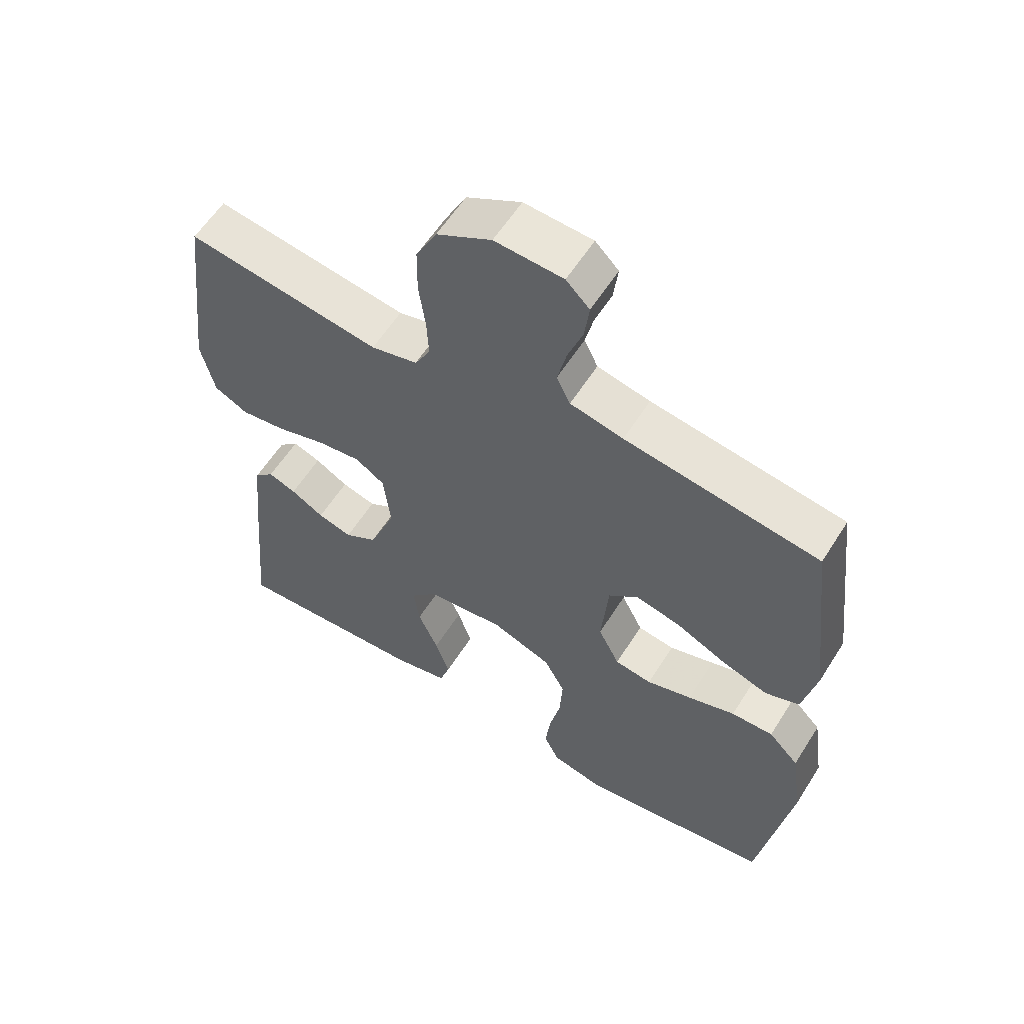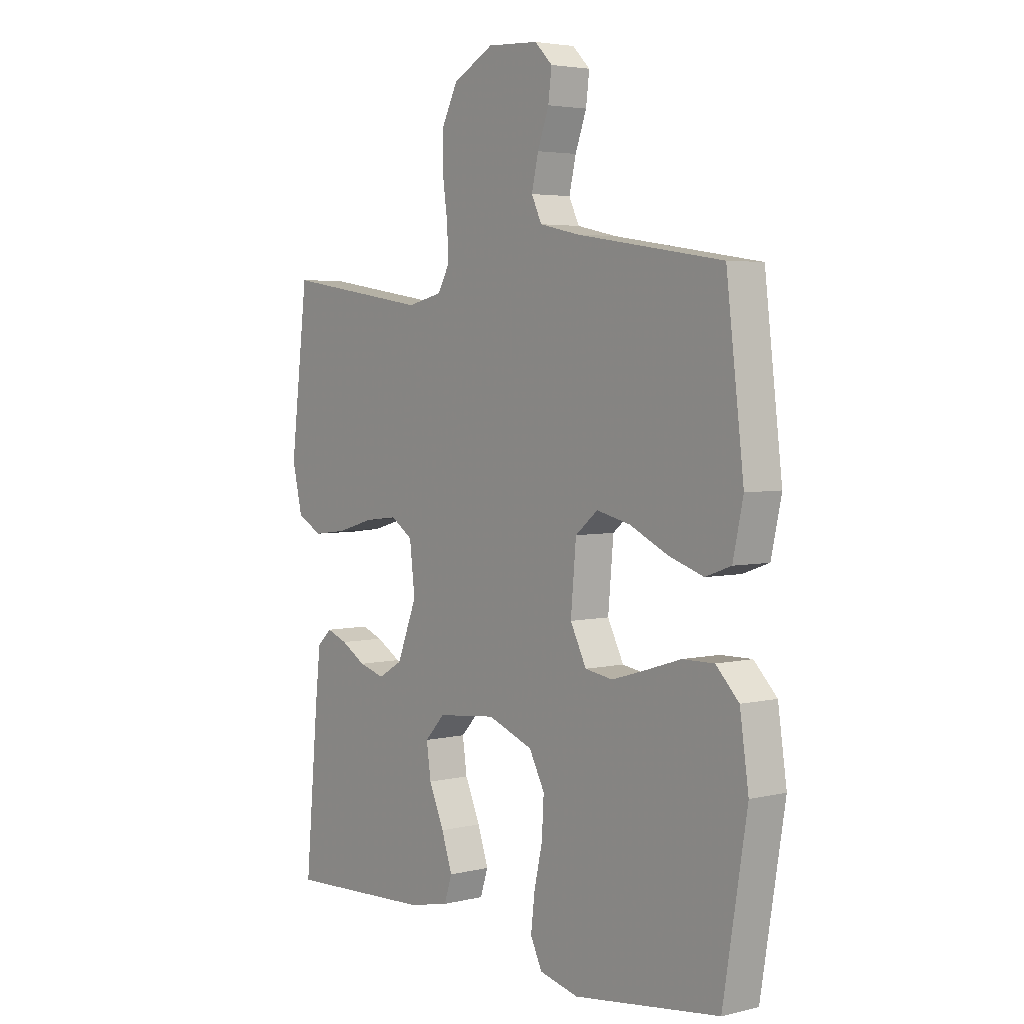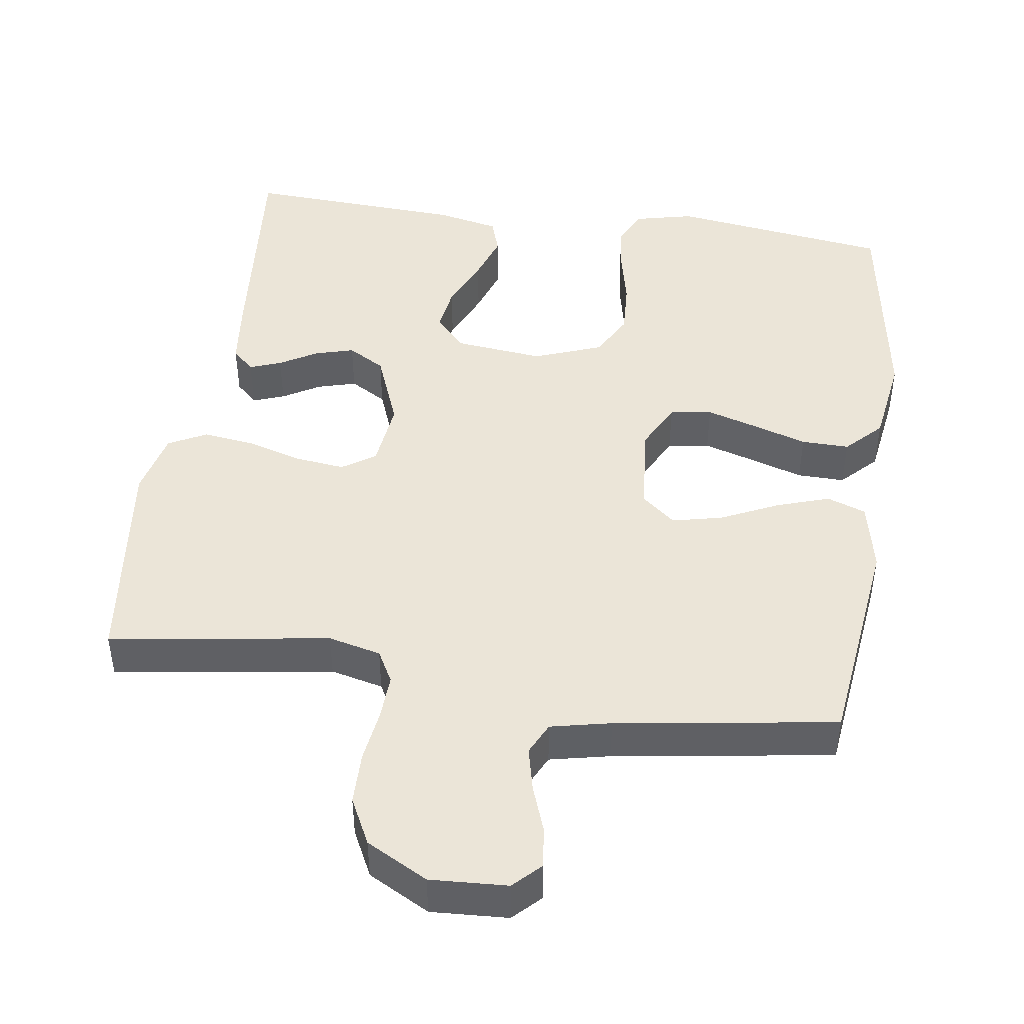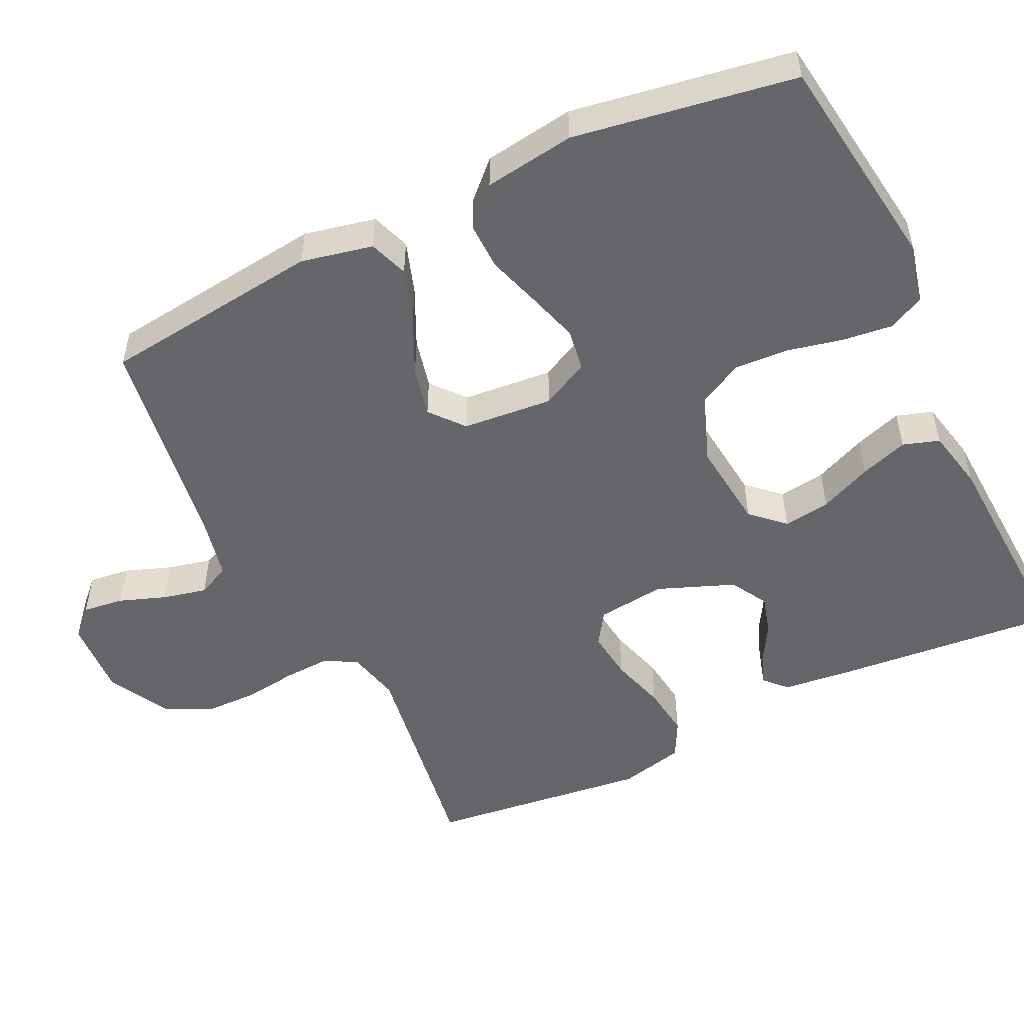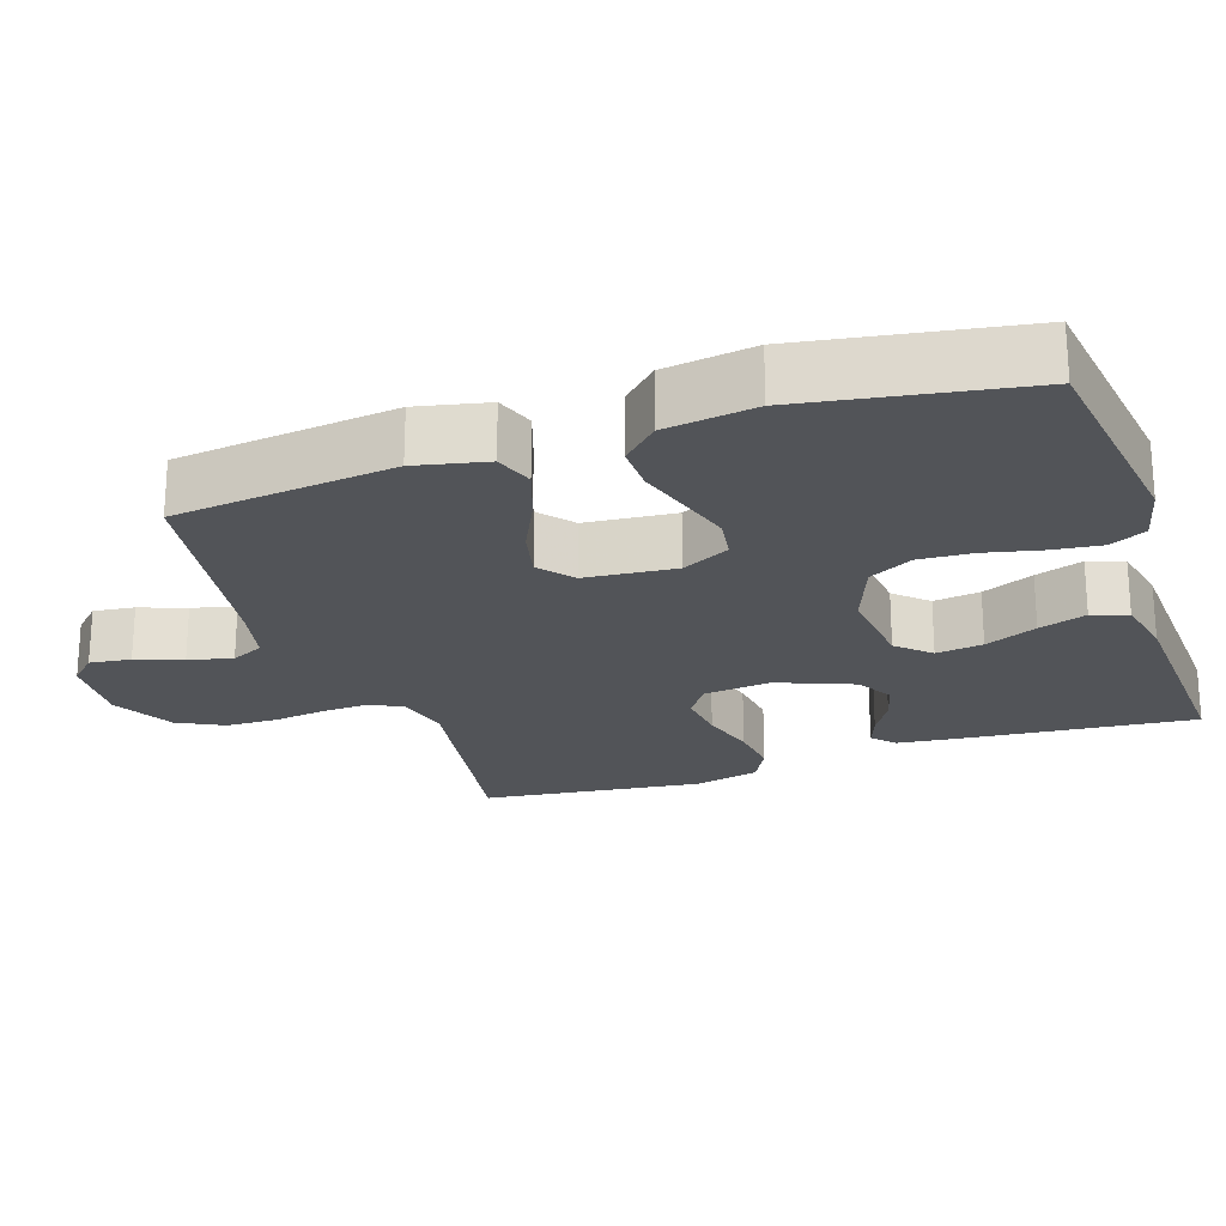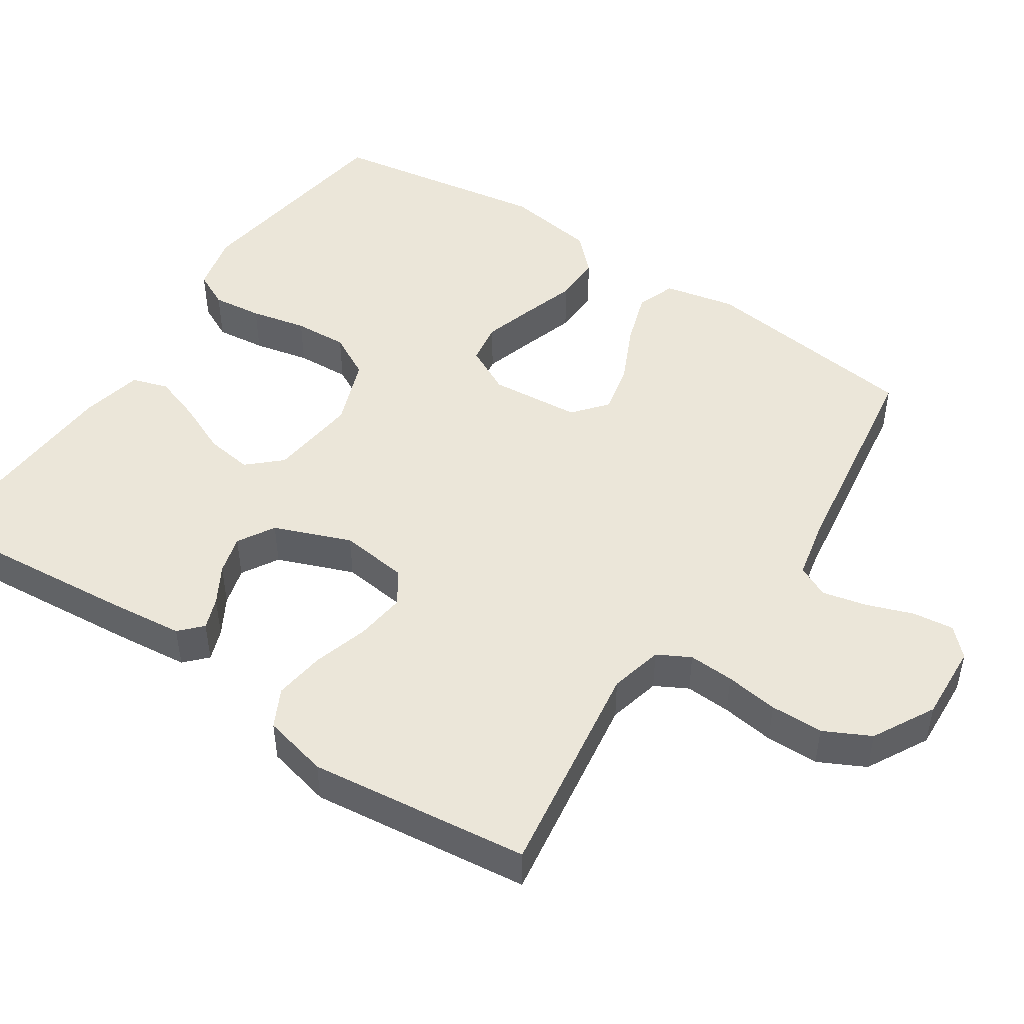
<metadata>
{"format":"obj","ext":"obj","renderer":"f3d","projection":"perspective","resolution":1024,"background":"white","views":[{"elev":58.7,"azim":32.0,"up":"+Z"},{"elev":4.0,"azim":51.7,"up":"+Z"},{"elev":45.6,"azim":8.4,"up":"+Y"},{"elev":-51.8,"azim":115.8,"up":"+Y"},{"elev":-22.8,"azim":108.5,"up":"+Y"},{"elev":48.0,"azim":-56.1,"up":"+Y"}]}
</metadata>
<code>
v 0.5 0.07 0.5
v 0.536 0.07 0.2
v 0.515 0.07 0.103
v 0.462 0.07 0.084
v 0.39 0.07 0.108
v 0.312 0.07 0.145
v 0.243 0.07 0.161
v 0.197 0.07 0.123
v 0.186 0.07 0
v 0.219 0.07 -0.065
v 0.276 0.07 -0.074
v 0.346 0.07 -0.053
v 0.419 0.07 -0.03
v 0.484 0.07 -0.029
v 0.531 0.07 -0.077
v 0.549 0.07 -0.2
v 0.5 0.07 -0.5
v 0.2 0.07 -0.541
v 0.12 0.07 -0.522
v 0.096 0.07 -0.473
v 0.104 0.07 -0.405
v 0.121 0.07 -0.329
v 0.125 0.07 -0.256
v 0.093 0.07 -0.196
v 0 0.07 -0.161
v -0.121 0.07 -0.174
v -0.162 0.07 -0.218
v -0.153 0.07 -0.282
v -0.122 0.07 -0.353
v -0.1 0.07 -0.418
v -0.116 0.07 -0.467
v -0.2 0.07 -0.485
v -0.5 0.07 -0.5
v -0.473 0.07 -0.2
v -0.462 0.07 -0.1
v -0.432 0.07 -0.072
v -0.389 0.07 -0.088
v -0.338 0.07 -0.118
v -0.285 0.07 -0.133
v -0.235 0.07 -0.104
v -0.194 0.07 0
v -0.205 0.07 0.093
v -0.25 0.07 0.123
v -0.318 0.07 0.115
v -0.393 0.07 0.093
v -0.463 0.07 0.084
v -0.515 0.07 0.111
v -0.536 0.07 0.2
v -0.5 0.07 0.5
v -0.2 0.07 0.454
v -0.128 0.07 0.471
v -0.104 0.07 0.515
v -0.107 0.07 0.577
v -0.117 0.07 0.649
v -0.116 0.07 0.721
v -0.084 0.07 0.784
v 0 0.07 0.829
v 0.105 0.07 0.823
v 0.141 0.07 0.787
v 0.134 0.07 0.731
v 0.111 0.07 0.668
v 0.097 0.07 0.608
v 0.118 0.07 0.564
v 0.2 0.07 0.546
v 0.5 0 0.5
v 0.536 0 0.2
v 0.515 0 0.103
v 0.462 0 0.084
v 0.39 0 0.108
v 0.312 0 0.145
v 0.243 0 0.161
v 0.197 0 0.123
v 0.186 0 0
v 0.219 0 -0.065
v 0.276 0 -0.074
v 0.346 0 -0.053
v 0.419 0 -0.03
v 0.484 0 -0.029
v 0.531 0 -0.077
v 0.549 0 -0.2
v 0.5 0 -0.5
v 0.2 0 -0.541
v 0.12 0 -0.522
v 0.096 0 -0.473
v 0.104 0 -0.405
v 0.121 0 -0.329
v 0.125 0 -0.256
v 0.093 0 -0.196
v 0 0 -0.161
v -0.121 0 -0.174
v -0.162 0 -0.218
v -0.153 0 -0.282
v -0.122 0 -0.353
v -0.1 0 -0.418
v -0.116 0 -0.467
v -0.2 0 -0.485
v -0.5 0 -0.5
v -0.473 0 -0.2
v -0.462 0 -0.1
v -0.432 0 -0.072
v -0.389 0 -0.088
v -0.338 0 -0.118
v -0.285 0 -0.133
v -0.235 0 -0.104
v -0.194 0 0
v -0.205 0 0.093
v -0.25 0 0.123
v -0.318 0 0.115
v -0.393 0 0.093
v -0.463 0 0.084
v -0.515 0 0.111
v -0.536 0 0.2
v -0.5 0 0.5
v -0.2 0 0.454
v -0.128 0 0.471
v -0.104 0 0.515
v -0.107 0 0.577
v -0.117 0 0.649
v -0.116 0 0.721
v -0.084 0 0.784
v 0 0 0.829
v 0.105 0 0.823
v 0.141 0 0.787
v 0.134 0 0.731
v 0.111 0 0.668
v 0.097 0 0.608
v 0.118 0 0.564
v 0.2 0 0.546
f 58 59 60 61
f 58 61 62
f 57 58 62
f 56 57 62
f 53 54 55 56
f 52 53 56 62
f 51 52 62 63
f 47 48 49 50
f 47 50 51
f 44 45 46 47
f 43 44 47 51
f 42 43 51 63
f 35 36 37 38
f 35 38 39
f 34 35 39
f 33 34 39
f 32 33 39 40
f 28 29 30 31
f 28 31 32 40
f 19 20 21 22
f 19 22 23
f 18 19 23
f 17 18 23
f 16 17 23 24
f 12 13 14 15
f 11 12 15 16
f 10 11 16 24
f 3 4 5 6
f 3 6 7
f 64 1 2 3
f 64 3 7
f 41 42 63 64
f 41 64 7 8
f 27 28 40 41
f 26 27 41
f 25 26 41 8
f 9 10 24 25
f 8 9 25
f 125 124 123 122
f 126 125 122
f 126 122 121
f 126 121 120
f 120 119 118 117
f 126 120 117 116
f 127 126 116 115
f 114 113 112 111
f 115 114 111
f 111 110 109 108
f 115 111 108 107
f 127 115 107 106
f 102 101 100 99
f 103 102 99
f 103 99 98
f 103 98 97
f 104 103 97 96
f 95 94 93 92
f 104 96 95 92
f 86 85 84 83
f 87 86 83
f 87 83 82
f 87 82 81
f 88 87 81 80
f 79 78 77 76
f 80 79 76 75
f 88 80 75 74
f 70 69 68 67
f 71 70 67
f 67 66 65 128
f 71 67 128
f 128 127 106 105
f 72 71 128 105
f 105 104 92 91
f 105 91 90
f 72 105 90 89
f 89 88 74 73
f 89 73 72
f 1 65 66 2
f 2 66 67 3
f 3 67 68 4
f 4 68 69 5
f 5 69 70 6
f 6 70 71 7
f 7 71 72 8
f 8 72 73 9
f 9 73 74 10
f 10 74 75 11
f 11 75 76 12
f 12 76 77 13
f 13 77 78 14
f 14 78 79 15
f 15 79 80 16
f 16 80 81 17
f 17 81 82 18
f 18 82 83 19
f 19 83 84 20
f 20 84 85 21
f 21 85 86 22
f 22 86 87 23
f 23 87 88 24
f 24 88 89 25
f 25 89 90 26
f 26 90 91 27
f 27 91 92 28
f 28 92 93 29
f 29 93 94 30
f 30 94 95 31
f 31 95 96 32
f 32 96 97 33
f 33 97 98 34
f 34 98 99 35
f 35 99 100 36
f 36 100 101 37
f 37 101 102 38
f 38 102 103 39
f 39 103 104 40
f 40 104 105 41
f 41 105 106 42
f 42 106 107 43
f 43 107 108 44
f 44 108 109 45
f 45 109 110 46
f 46 110 111 47
f 47 111 112 48
f 48 112 113 49
f 49 113 114 50
f 50 114 115 51
f 51 115 116 52
f 52 116 117 53
f 53 117 118 54
f 54 118 119 55
f 55 119 120 56
f 56 120 121 57
f 57 121 122 58
f 58 122 123 59
f 59 123 124 60
f 60 124 125 61
f 61 125 126 62
f 62 126 127 63
f 63 127 128 64
f 64 128 65 1

</code>
